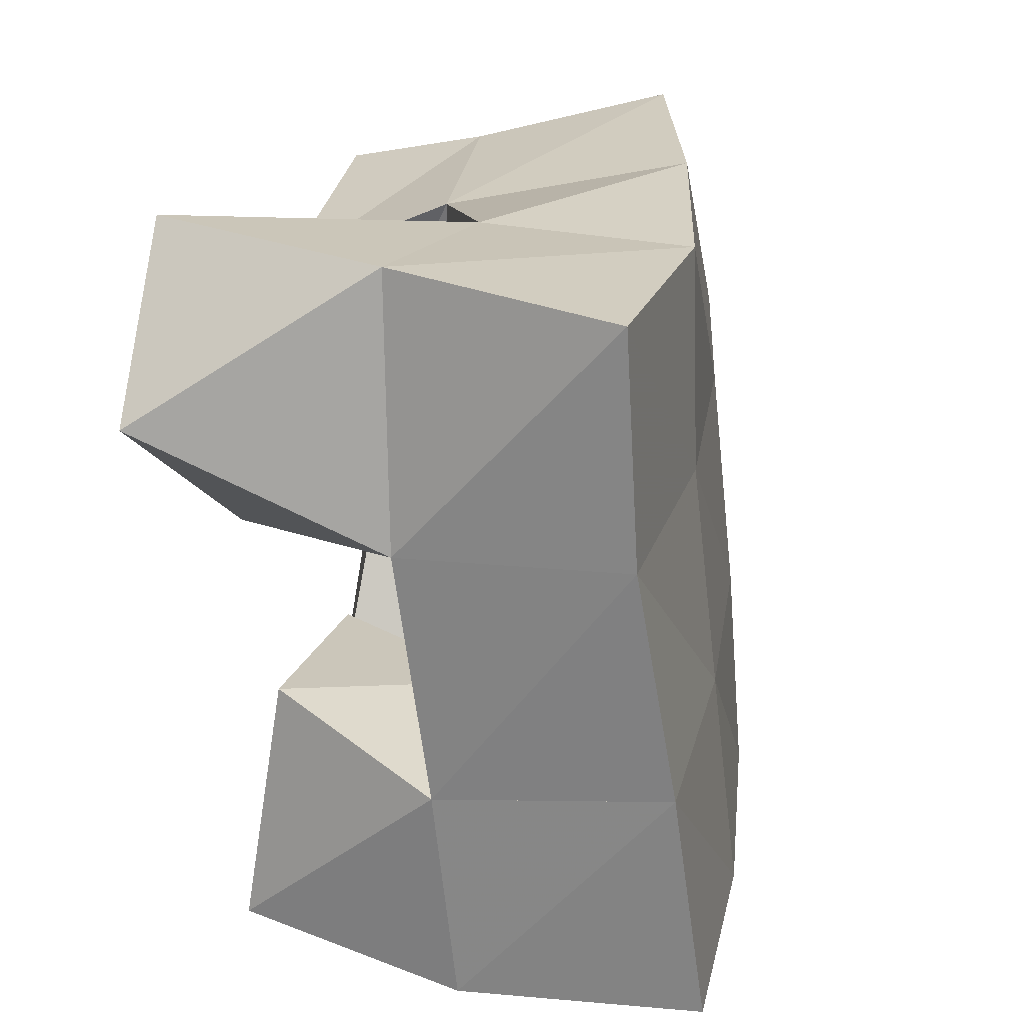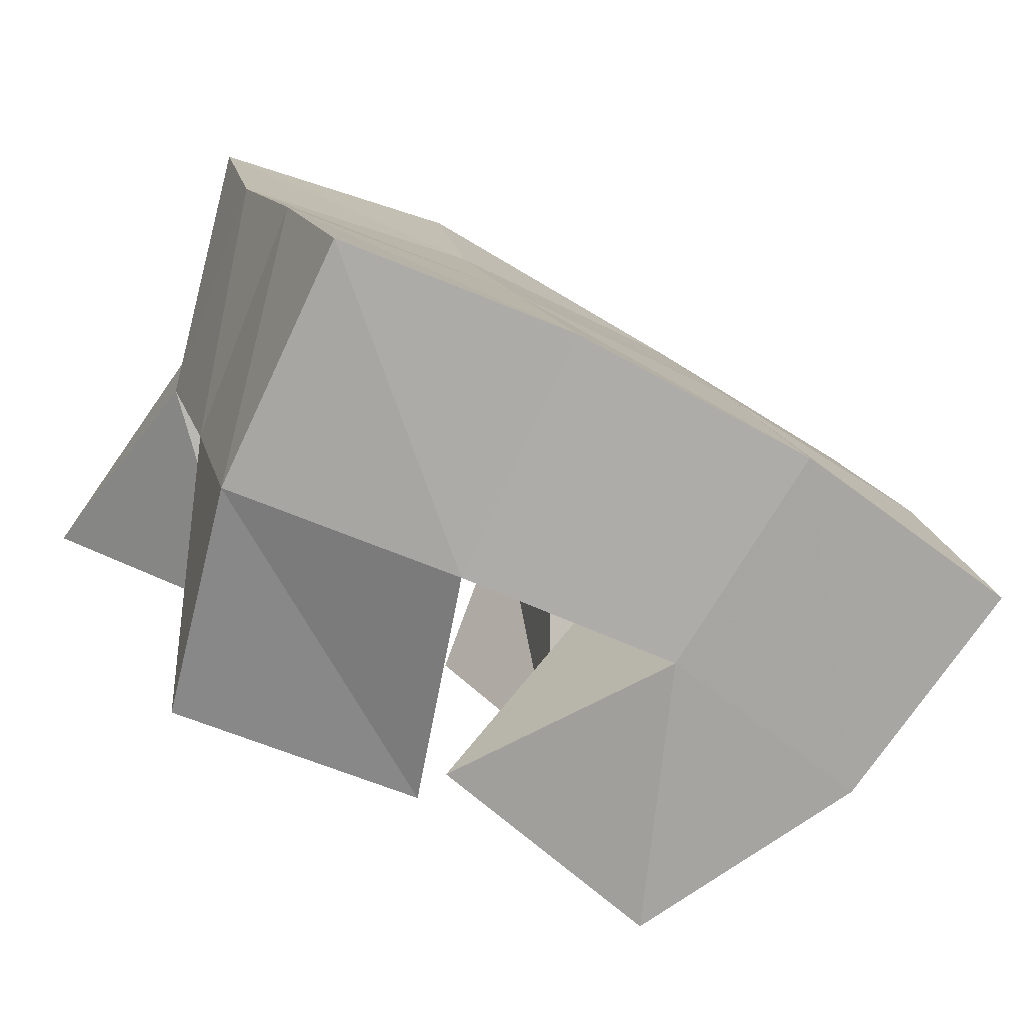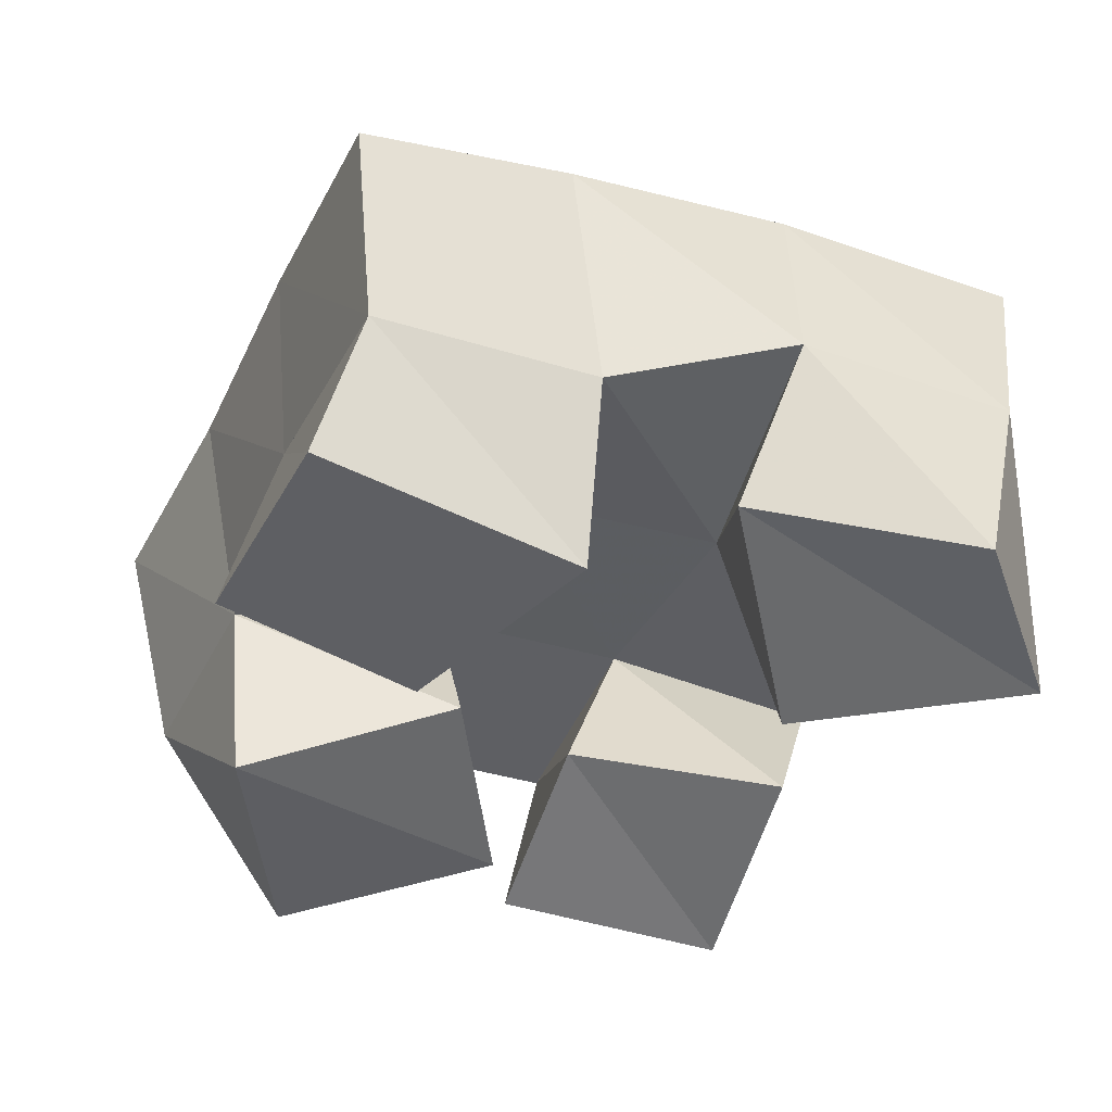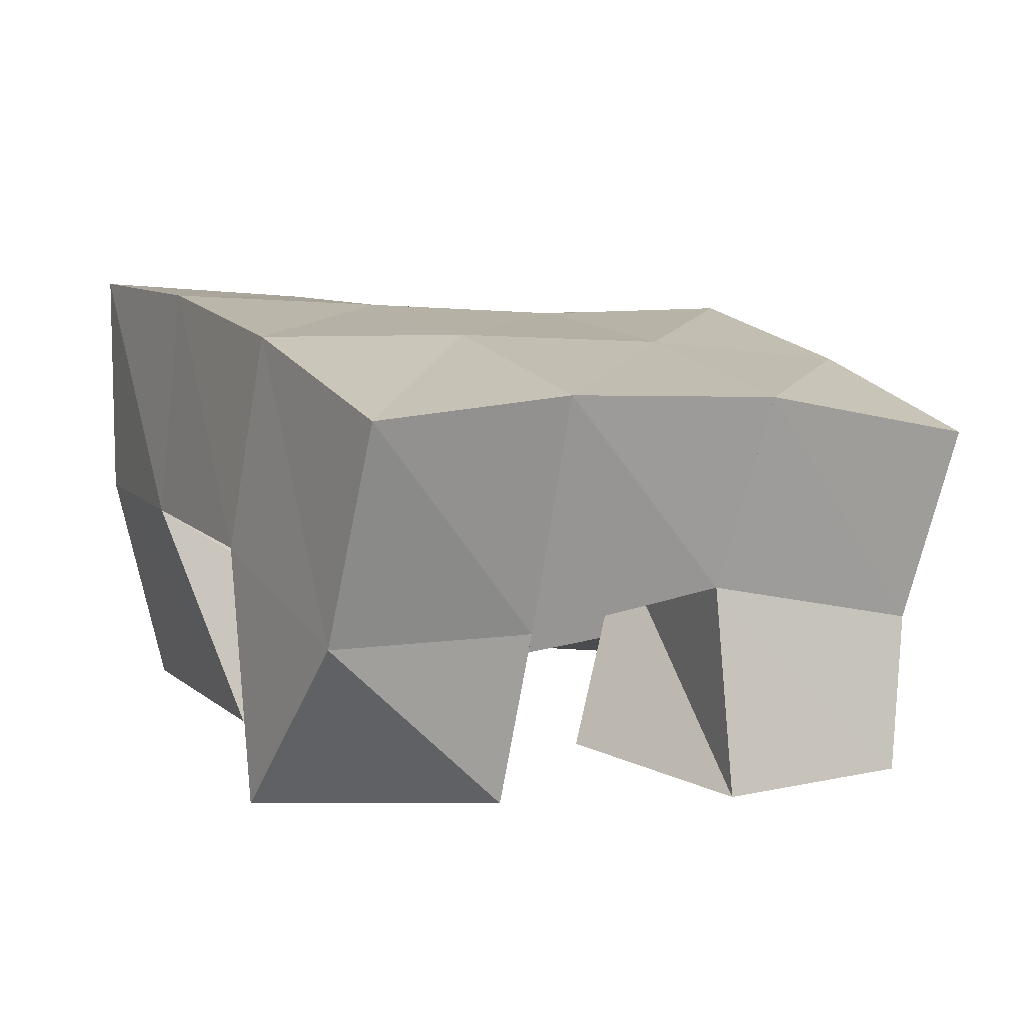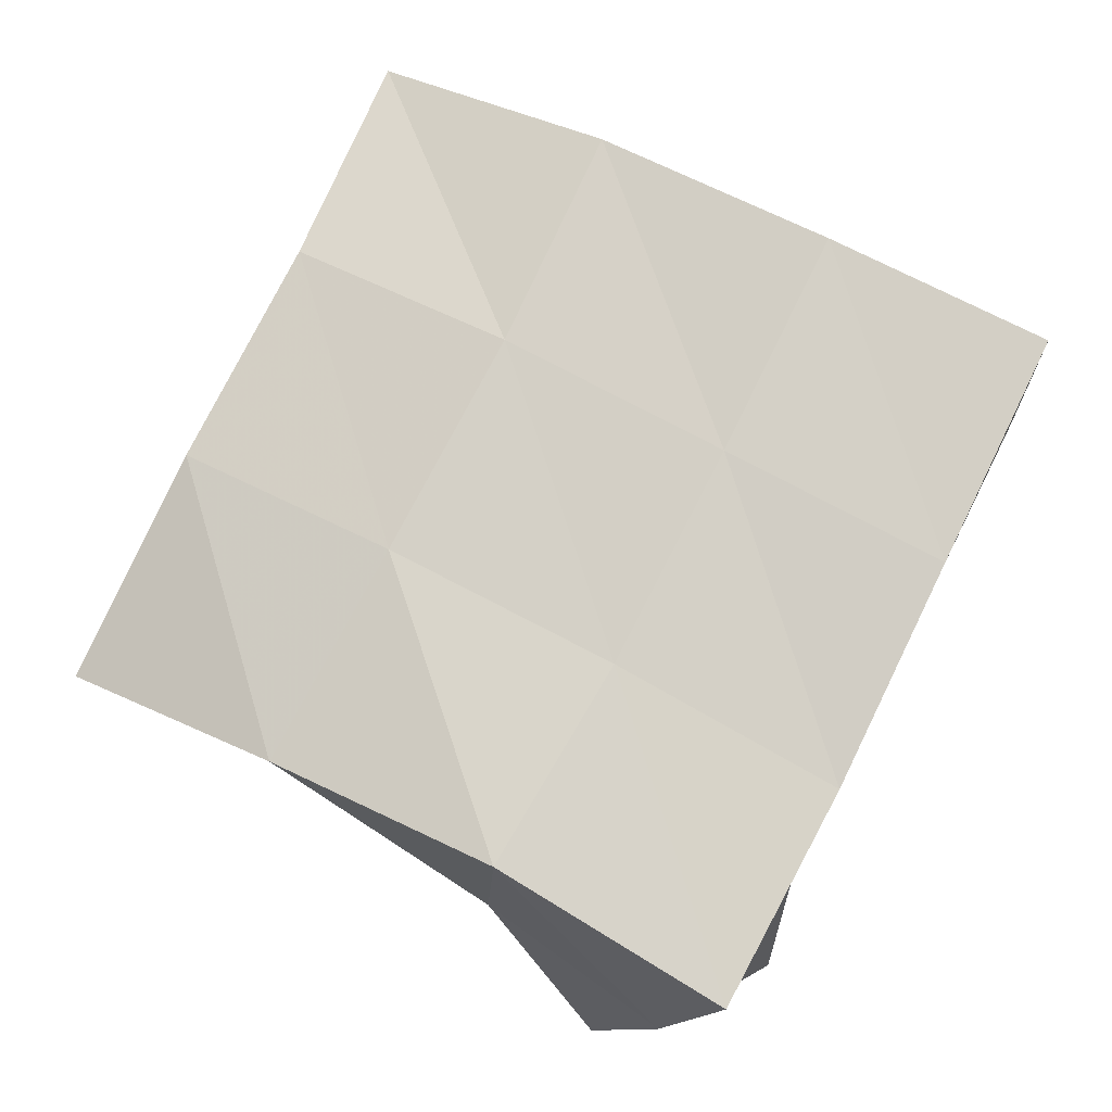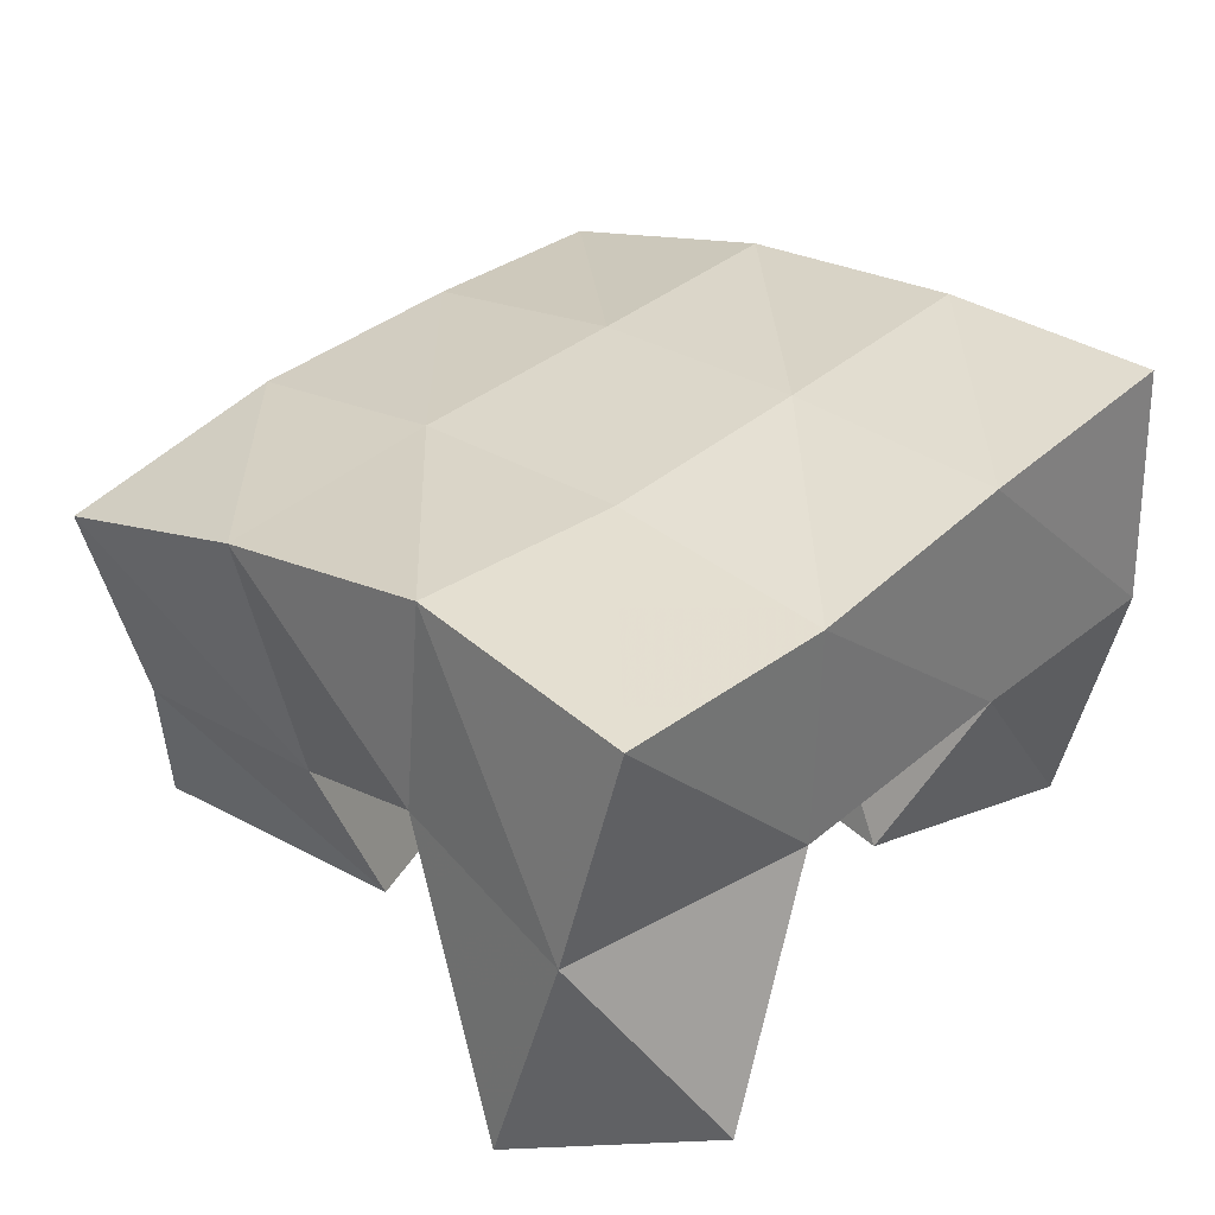
<metadata>
{"format":"obj","ext":"obj","renderer":"f3d","projection":"perspective","resolution":1024,"background":"white","views":[{"elev":13.2,"azim":103.5,"up":"+Z"},{"elev":-77.1,"azim":157.7,"up":"+Z"},{"elev":-43.9,"azim":-11.0,"up":"+Y"},{"elev":8.1,"azim":-105.8,"up":"+Y"},{"elev":76.1,"azim":39.8,"up":"+Y"},{"elev":33.6,"azim":56.4,"up":"+Y"}]}
</metadata>
<code>
v 0.06591 0.1 0.09538
v 0.03499 0.1392 0.1068
v 0.1125 0.1099 0.1109
v 0.08116 0.1537 0.09435
v 0.05106 0.1 0.1473
v 0.04688 0.1378 0.1532
v 0.09716 0.1151 0.1579
v 0.09297 0.152 0.1447
v 0.1634 0.1071 0.175
v 0.1491 0.15 0.1833
v 0.21 0.1 0.2027
v 0.1961 0.1493 0.1773
v 0.1421 0.1197 0.2244
v 0.1547 0.1565 0.2377
v 0.1875 0.1 0.2413
v 0.1995 0.1491 0.2341
v 0.04225 0.1 0.1976
v 0.05234 0.1448 0.1972
v 0.08543 0.1031 0.1753
v 0.103 0.146 0.1918
v 0.0552 0.1 0.2419
v 0.06384 0.1337 0.2478
v 0.1119 0.1 0.2212
v 0.1122 0.1383 0.2367
v 0.1169 0.106 0.102
v 0.1273 0.1562 0.08494
v 0.169 0.1084 0.08968
v 0.1756 0.1567 0.07908
v 0.1234 0.1174 0.1442
v 0.1364 0.1558 0.1349
v 0.1731 0.1178 0.1416
v 0.1848 0.1538 0.1244
v 0.02189 0.1869 0.1135
v 0.07222 0.2005 0.1005
v 0.03576 0.1897 0.1586
v 0.085 0.1993 0.148
v 0.04677 0.1871 0.208
v 0.0952 0.1962 0.1974
v 0.05818 0.177 0.258
v 0.1045 0.1906 0.2461
v 0.1244 0.2072 0.08973
v 0.136 0.2038 0.1386
v 0.1468 0.2005 0.1869
v 0.1545 0.2007 0.2339
v 0.1731 0.2081 0.07873
v 0.1854 0.2038 0.1283
v 0.1975 0.1978 0.1773
v 0.2073 0.1973 0.2258
f 1 2 4
f 3 1 4
f 2 6 8
f 4 2 8
f 6 5 7
f 8 6 7
f 5 1 3
f 7 5 3
f 8 7 3
f 4 8 3
f 2 1 5
f 6 2 5
f 9 10 12
f 11 9 12
f 10 14 16
f 12 10 16
f 14 13 15
f 16 14 15
f 13 9 11
f 15 13 11
f 16 15 11
f 12 16 11
f 10 9 13
f 14 10 13
f 17 18 20
f 19 17 20
f 18 22 24
f 20 18 24
f 22 21 23
f 24 22 23
f 21 17 19
f 23 21 19
f 24 23 19
f 20 24 19
f 18 17 21
f 22 18 21
f 25 26 28
f 27 25 28
f 26 30 32
f 28 26 32
f 30 29 31
f 32 30 31
f 29 25 27
f 31 29 27
f 32 31 27
f 28 32 27
f 26 25 29
f 30 26 29
f 2 33 34
f 4 2 34
f 33 35 36
f 34 33 36
f 35 6 8
f 36 35 8
f 6 2 4
f 8 6 4
f 36 8 4
f 34 36 4
f 33 2 6
f 35 33 6
f 6 35 36
f 8 6 36
f 35 37 38
f 36 35 38
f 37 18 20
f 38 37 20
f 18 6 8
f 20 18 8
f 38 20 8
f 36 38 8
f 35 6 18
f 37 35 18
f 18 37 38
f 20 18 38
f 37 39 40
f 38 37 40
f 39 22 24
f 40 39 24
f 22 18 20
f 24 22 20
f 40 24 20
f 38 40 20
f 37 18 22
f 39 37 22
f 4 34 41
f 26 4 41
f 34 36 42
f 41 34 42
f 36 8 30
f 42 36 30
f 8 4 26
f 30 8 26
f 42 30 26
f 41 42 26
f 34 4 8
f 36 34 8
f 8 36 42
f 30 8 42
f 36 38 43
f 42 36 43
f 38 20 10
f 43 38 10
f 20 8 30
f 10 20 30
f 43 10 30
f 42 43 30
f 36 8 20
f 38 36 20
f 20 38 43
f 10 20 43
f 38 40 44
f 43 38 44
f 40 24 14
f 44 40 14
f 24 20 10
f 14 24 10
f 44 14 10
f 43 44 10
f 38 20 24
f 40 38 24
f 26 41 45
f 28 26 45
f 41 42 46
f 45 41 46
f 42 30 32
f 46 42 32
f 30 26 28
f 32 30 28
f 46 32 28
f 45 46 28
f 41 26 30
f 42 41 30
f 30 42 46
f 32 30 46
f 42 43 47
f 46 42 47
f 43 10 12
f 47 43 12
f 10 30 32
f 12 10 32
f 47 12 32
f 46 47 32
f 42 30 10
f 43 42 10
f 10 43 47
f 12 10 47
f 43 44 48
f 47 43 48
f 44 14 16
f 48 44 16
f 14 10 12
f 16 14 12
f 48 16 12
f 47 48 12
f 43 10 14
f 44 43 14

</code>
